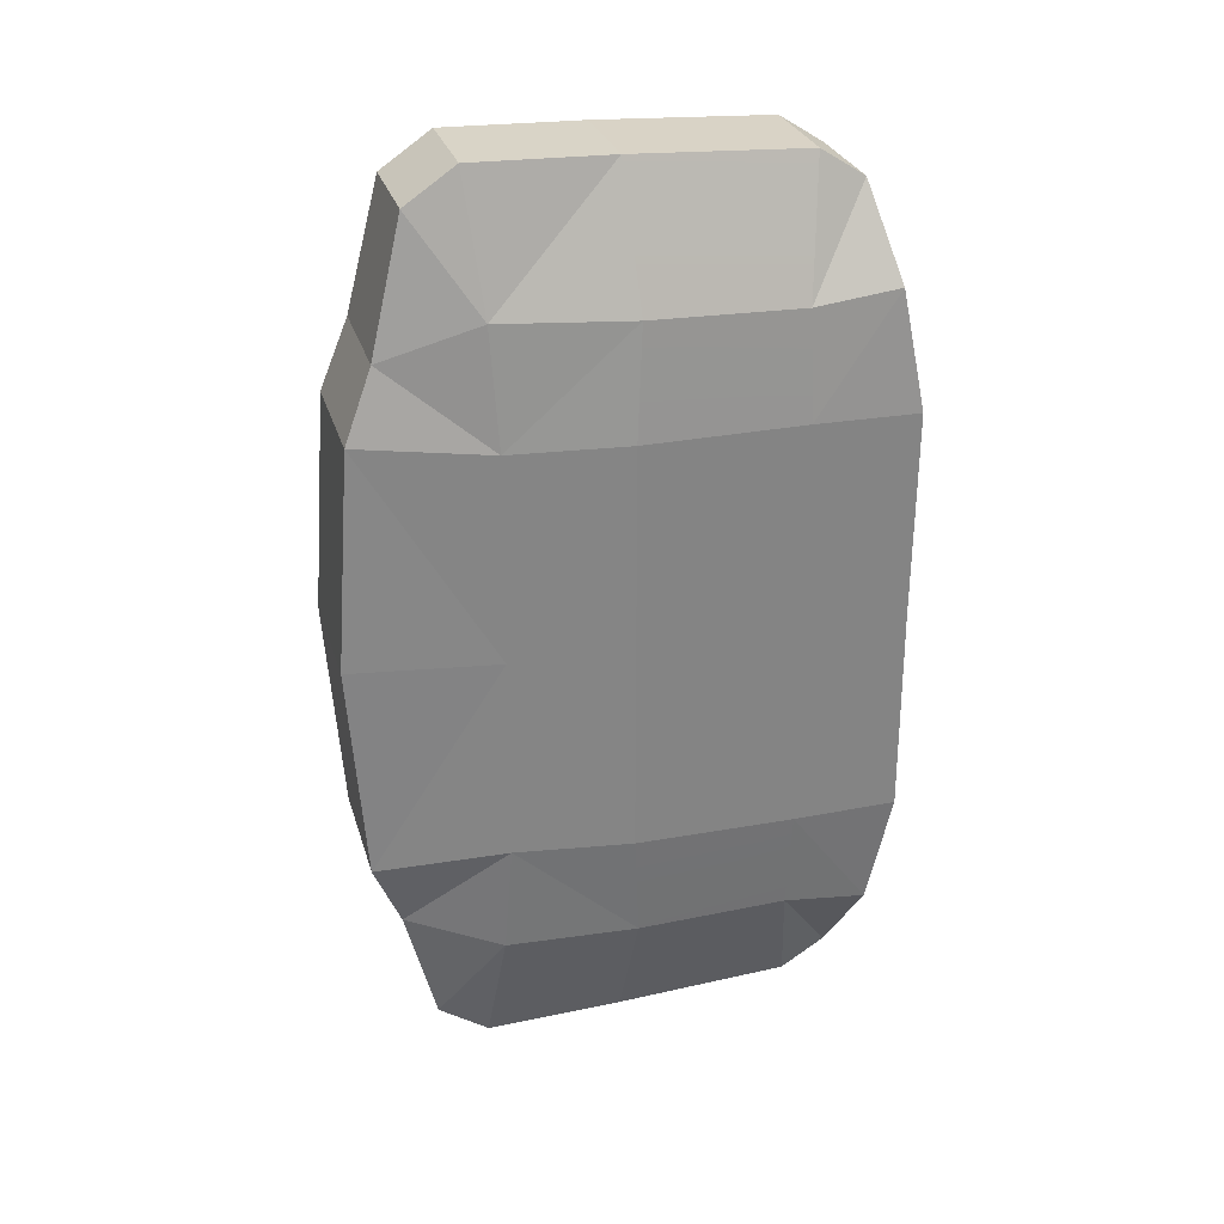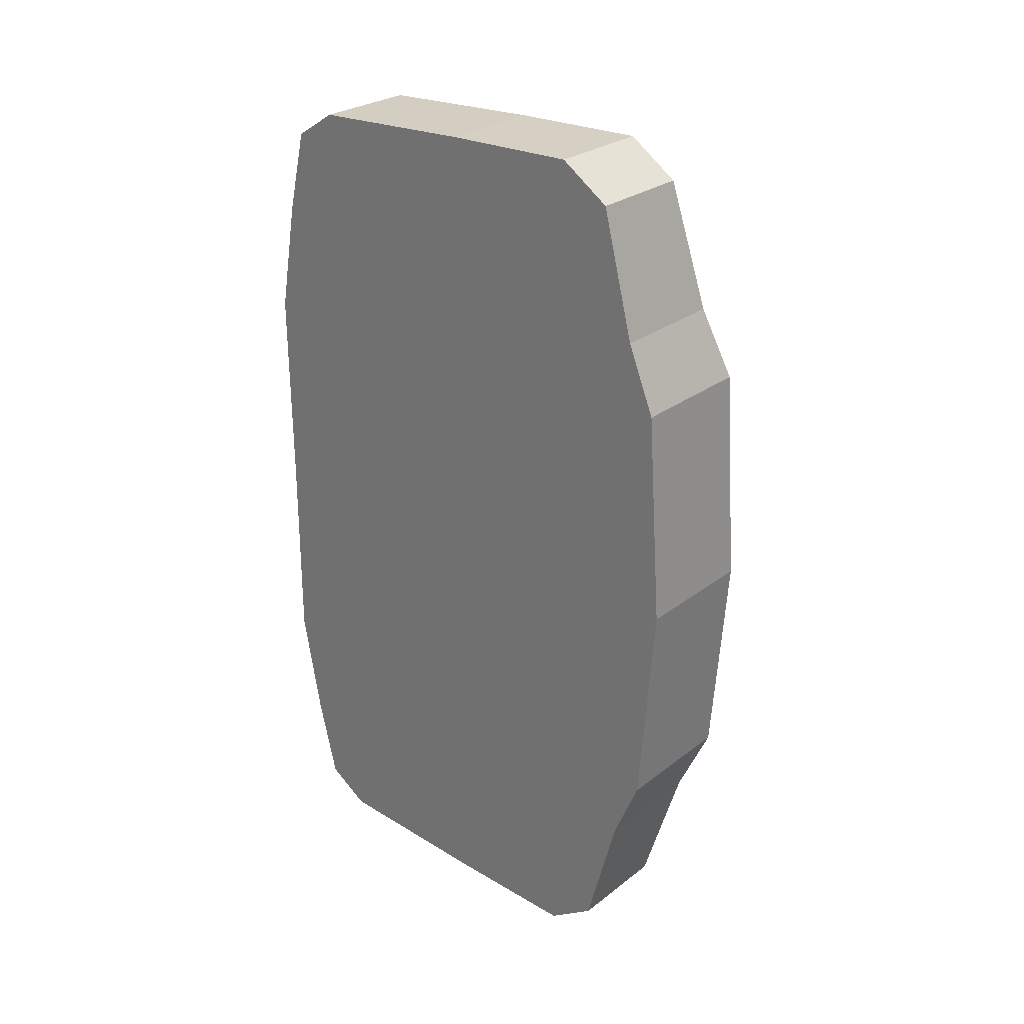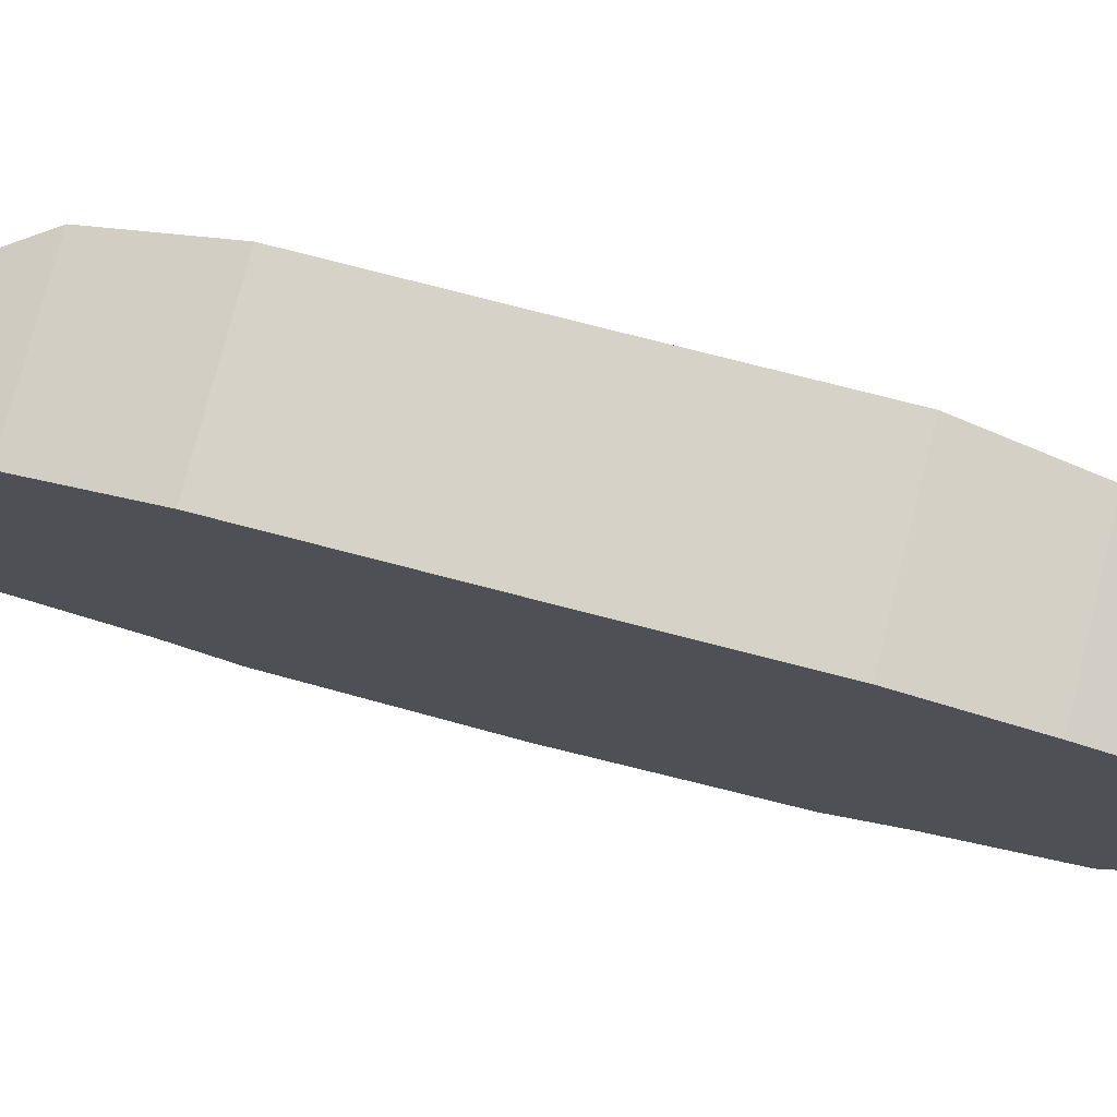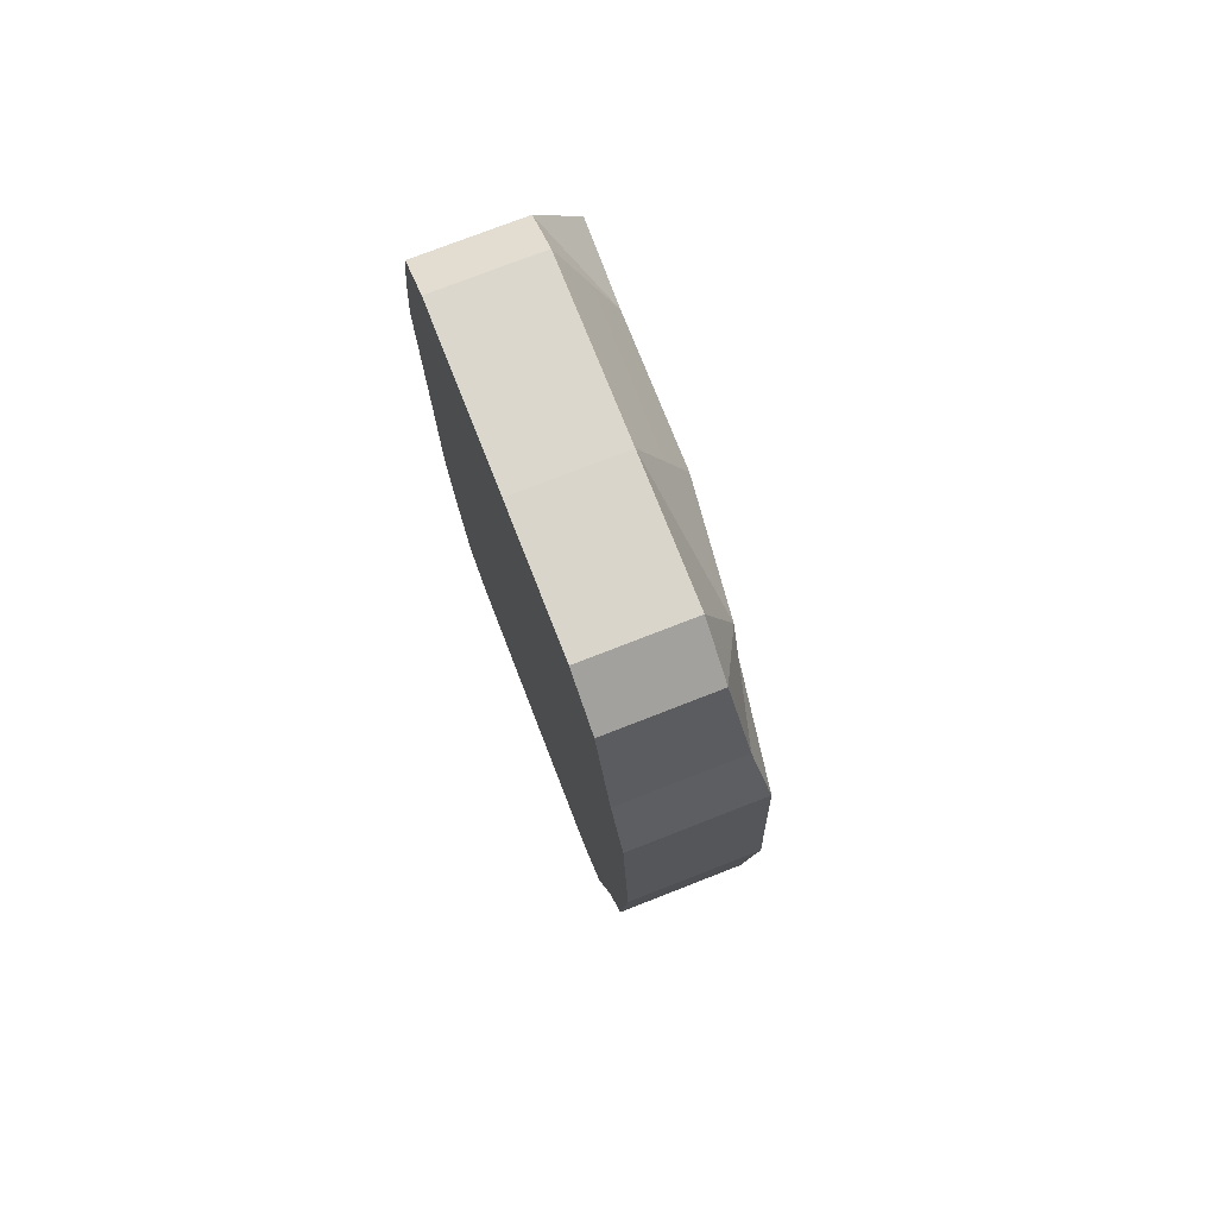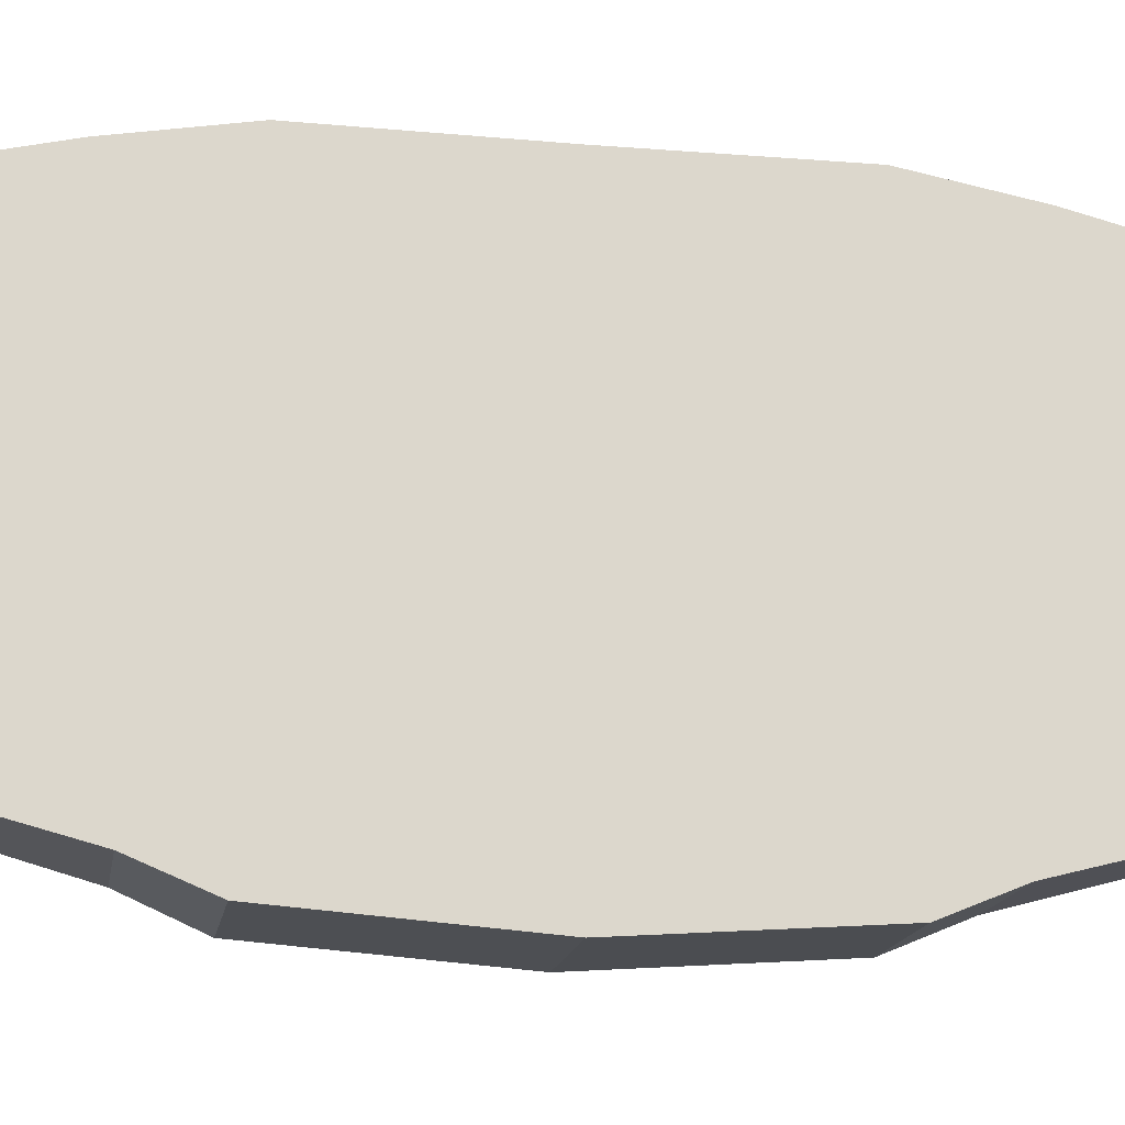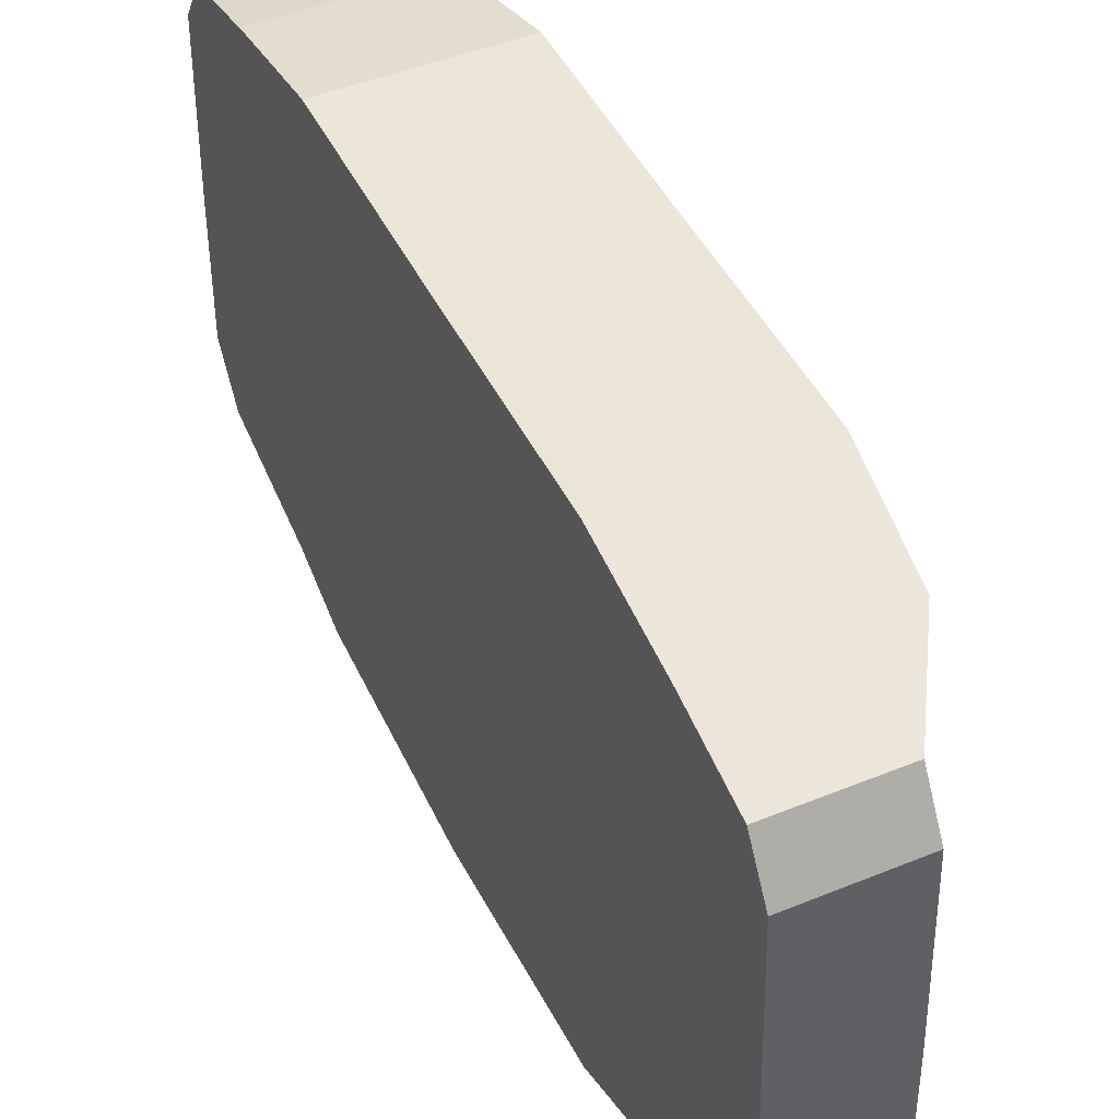
<metadata>
{"format":"obj","ext":"obj","renderer":"f3d","projection":"perspective","resolution":1024,"background":"white","views":[{"elev":28.6,"azim":74.4,"up":"+Z"},{"elev":27.3,"azim":-49.3,"up":"+Z"},{"elev":77.4,"azim":-75.6,"up":"+Y"},{"elev":75.7,"azim":-21.3,"up":"+Z"},{"elev":-16.9,"azim":-99.8,"up":"+Y"},{"elev":46.1,"azim":-25.1,"up":"+Y"}]}
</metadata>
<code>
o gba
v -0.05372 1.182 -1.563
v 0.08078 1.08 -1.98
v -0.1761 1.08 -1.98
v 0.08078 0.8654 -2.117
v -0.1761 0.8654 -2.117
v -0.433 -1.062 -1.39
v -0.1761 -0.9011 -2.009
v -0.1425 -1.062 -1.39
v -0.433 0.7699 -1.515
v -0.433 1.08 -1.98
v -0.433 0.8654 -2.117
v -0.433 -0.5968 -1.557
v -0.433 -0.9011 -2.009
v -0.433 0.01194 -2.159
v -0.433 -0.6565 -2.177
v -0.433 0.00078 -1.533
v -0.1761 -0.6565 -2.177
v 0.08078 -0.9011 -2.009
v -0.1761 0.01194 -2.159
v 0.08078 -0.6565 -2.177
v 0.08078 0.01194 -2.159
v 0.3255 0.7699 -1.515
v 0.3255 0.03581 -1.533
v 0.3792 0.7759 -1.008
v 0.3792 -0 -1.002
v 0.2542 -0.5968 -1.557
v 0.308 -0.5669 -0.9964
v 0.1479 -1.062 -1.39
v 0.2016 -1.2 -1.056
v -0.433 0.000245 -0
v -0.433 0.7759 -0.9896
v -0.433 0.000245 -1.002
v -0.433 -0.5672 0
v -0.433 -0.5672 -1.015
v -0.433 -1.2 -1.056
v -0.433 -1.277 0
v -0.433 1.277 -0
v -0.433 0.7759 -0
v -0.433 1.182 -1.563
v -0.1157 -1.2 -1.056
v -0.1157 -1.277 0
v 0.3255 1.182 -1.563
v 0.3792 1.277 -0
v -0.02686 1.283 -1.002
v -0.02686 1.277 -0
v 0.3792 0.7759 -0
v 0.308 -0.5675 0
v 0.2016 -1.277 0
v 0.3792 0 0
v -0.05372 1.182 1.563
v 0.08078 1.08 1.98
v 0.3255 1.182 1.563
v 0.08078 0.8654 2.117
v -0.1761 1.08 1.98
v -0.1761 0.8654 2.117
v -0.1761 -0.9011 2.009
v -0.433 -1.062 1.39
v -0.1425 -1.062 1.39
v -0.433 0.7699 1.515
v -0.433 1.08 1.98
v -0.433 1.182 1.563
v -0.433 -0.9011 2.009
v -0.433 -0.5968 1.557
v -0.433 0.01194 2.159
v -0.433 0.00078 1.533
v 0.08078 -0.9011 2.009
v -0.1761 -0.6565 2.177
v 0.08078 -0.6565 2.177
v -0.1761 0.01194 2.159
v 0.08078 0.01194 2.159
v 0.3255 0.7699 1.515
v 0.3255 0.03581 1.533
v 0.3792 0.7759 1.008
v 0.2542 -0.5968 1.557
v 0.308 -0.5669 0.9964
v 0.1479 -1.062 1.39
v -0.433 0.7759 0.9896
v -0.433 0.000245 1.002
v -0.433 -0.5672 1.015
v -0.433 -1.2 1.056
v -0.433 1.283 1.002
v -0.1157 -1.2 1.056
v -0.02686 1.283 1.002
v 0.3792 1.283 1.002
v 0.2016 -1.2 1.056
v 0.3792 0 1.002
v -0.433 0.8654 2.117
v -0.433 -0.6565 2.177
v -0.433 1.283 -1.002
v 0.3792 1.283 -1.002
f 1 2 3
f 3 4 5
f 6 7 8
f 9 10 11
f 12 13 6
f 12 14 15
f 9 14 16
f 17 18 7
f 19 20 17
f 5 21 19
f 21 22 23
f 23 24 25
f 21 26 20
f 23 27 26
f 18 26 28
f 28 27 29
f 30 31 32
f 32 9 16
f 33 32 34
f 34 16 12
f 33 35 36
f 34 6 35
f 37 31 38
f 31 39 9
f 36 40 41
f 35 8 40
f 2 22 4
f 42 24 22
f 43 44 45
f 44 42 1
f 24 43 46
f 29 47 48
f 27 49 47
f 25 46 49
f 50 51 52
f 53 54 55
f 56 57 58
f 59 60 61
f 62 63 57
f 63 64 65
f 64 59 65
f 66 67 56
f 68 69 67
f 70 55 69
f 70 71 53
f 72 73 71
f 74 70 68
f 75 72 74
f 66 74 68
f 76 75 74
f 30 77 38
f 78 59 77
f 33 78 30
f 79 65 78
f 80 33 36
f 57 79 80
f 77 37 38
f 77 61 81
f 82 36 41
f 58 80 82
f 71 51 53
f 73 52 71
f 83 43 45
f 83 52 84
f 73 43 84
f 85 47 75
f 75 49 86
f 86 46 73
f 81 50 83
f 81 45 37
f 76 82 85
f 85 41 48
f 69 87 64
f 67 64 88
f 56 88 62
f 66 58 76
f 55 60 87
f 61 54 50
f 89 1 39
f 45 89 37
f 40 28 29
f 41 29 48
f 11 19 14
f 14 17 15
f 15 7 13
f 8 18 28
f 10 5 11
f 39 3 10
f 1 42 2
f 3 2 4
f 6 13 7
f 9 39 10
f 12 15 13
f 12 16 14
f 9 11 14
f 17 20 18
f 19 21 20
f 5 4 21
f 21 4 22
f 23 22 24
f 21 23 26
f 23 25 27
f 18 20 26
f 28 26 27
f 30 38 31
f 32 31 9
f 33 30 32
f 34 32 16
f 33 34 35
f 34 12 6
f 37 89 31
f 31 89 39
f 36 35 40
f 35 6 8
f 2 42 22
f 42 90 24
f 43 90 44
f 44 90 42
f 24 90 43
f 29 27 47
f 27 25 49
f 25 24 46
f 50 54 51
f 53 51 54
f 56 62 57
f 59 87 60
f 62 88 63
f 63 88 64
f 64 87 59
f 66 68 67
f 68 70 69
f 70 53 55
f 70 72 71
f 72 86 73
f 74 72 70
f 75 86 72
f 66 76 74
f 76 85 75
f 30 78 77
f 78 65 59
f 33 79 78
f 79 63 65
f 80 79 33
f 57 63 79
f 77 81 37
f 77 59 61
f 82 80 36
f 58 57 80
f 71 52 51
f 73 84 52
f 83 84 43
f 83 50 52
f 73 46 43
f 85 48 47
f 75 47 49
f 86 49 46
f 81 61 50
f 81 83 45
f 76 58 82
f 85 82 41
f 69 55 87
f 67 69 64
f 56 67 88
f 66 56 58
f 55 54 60
f 61 60 54
f 89 44 1
f 45 44 89
f 40 8 28
f 41 40 29
f 11 5 19
f 14 19 17
f 15 17 7
f 8 7 18
f 10 3 5
f 39 1 3

</code>
